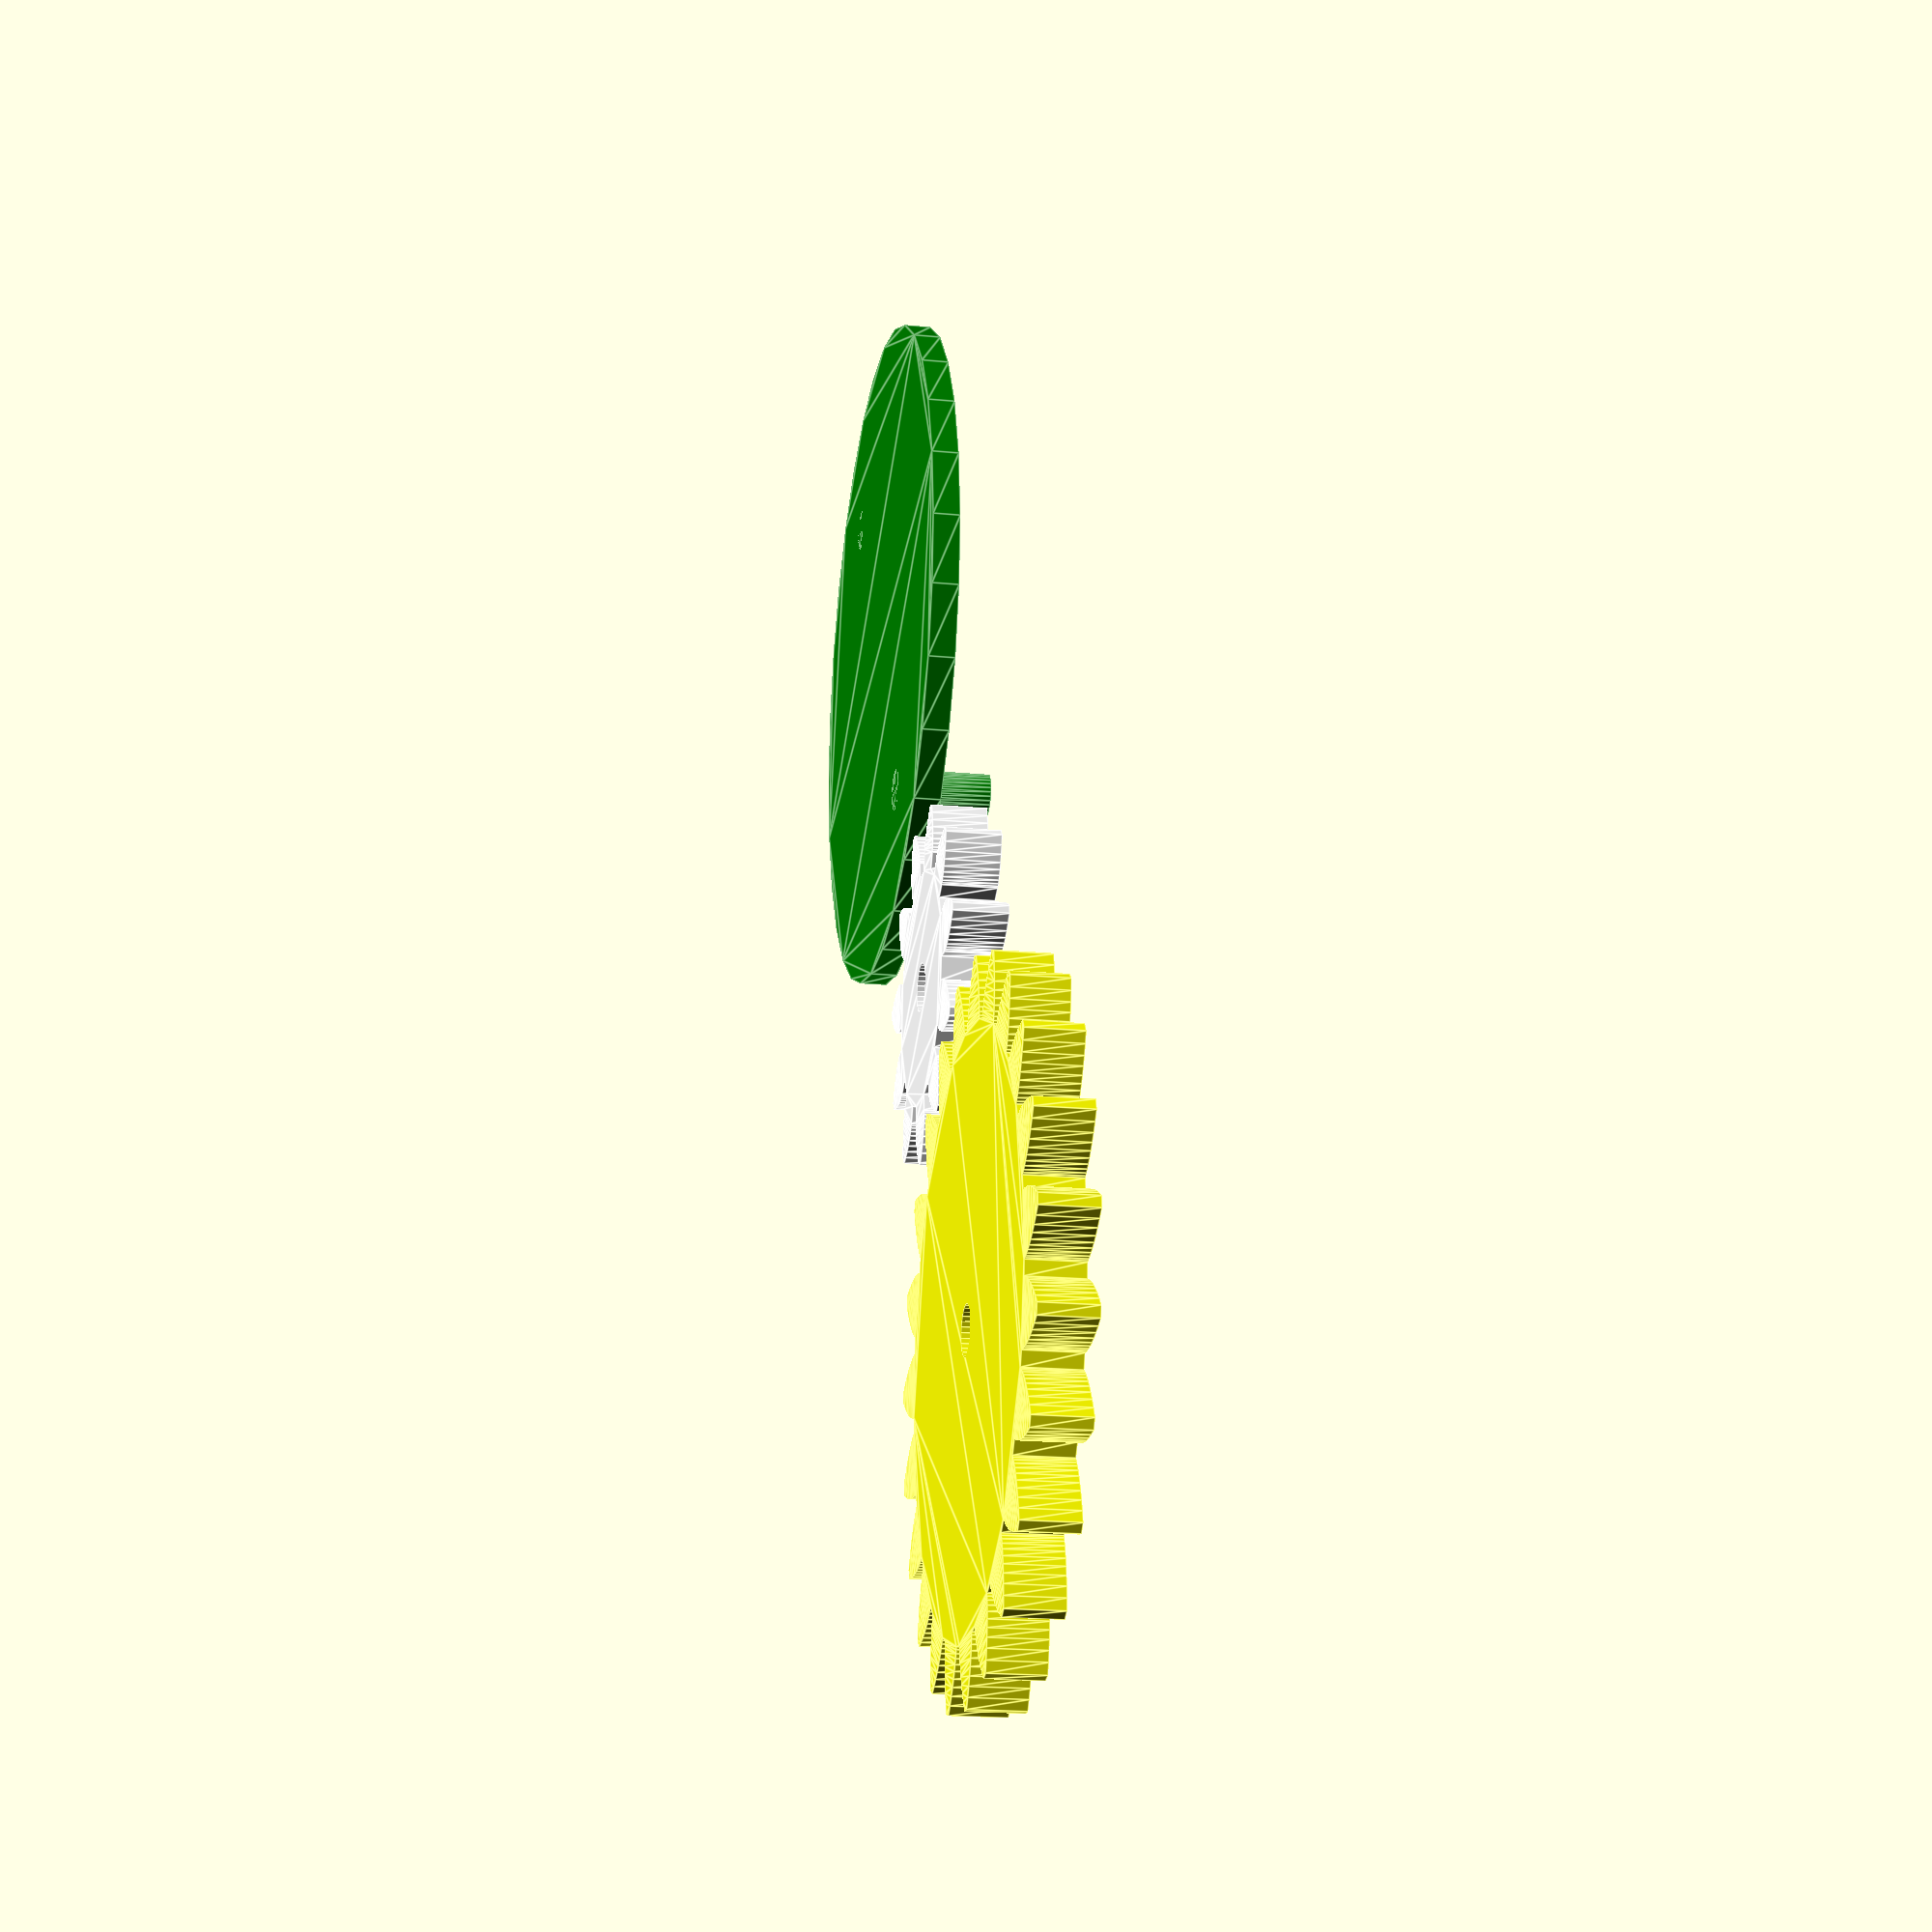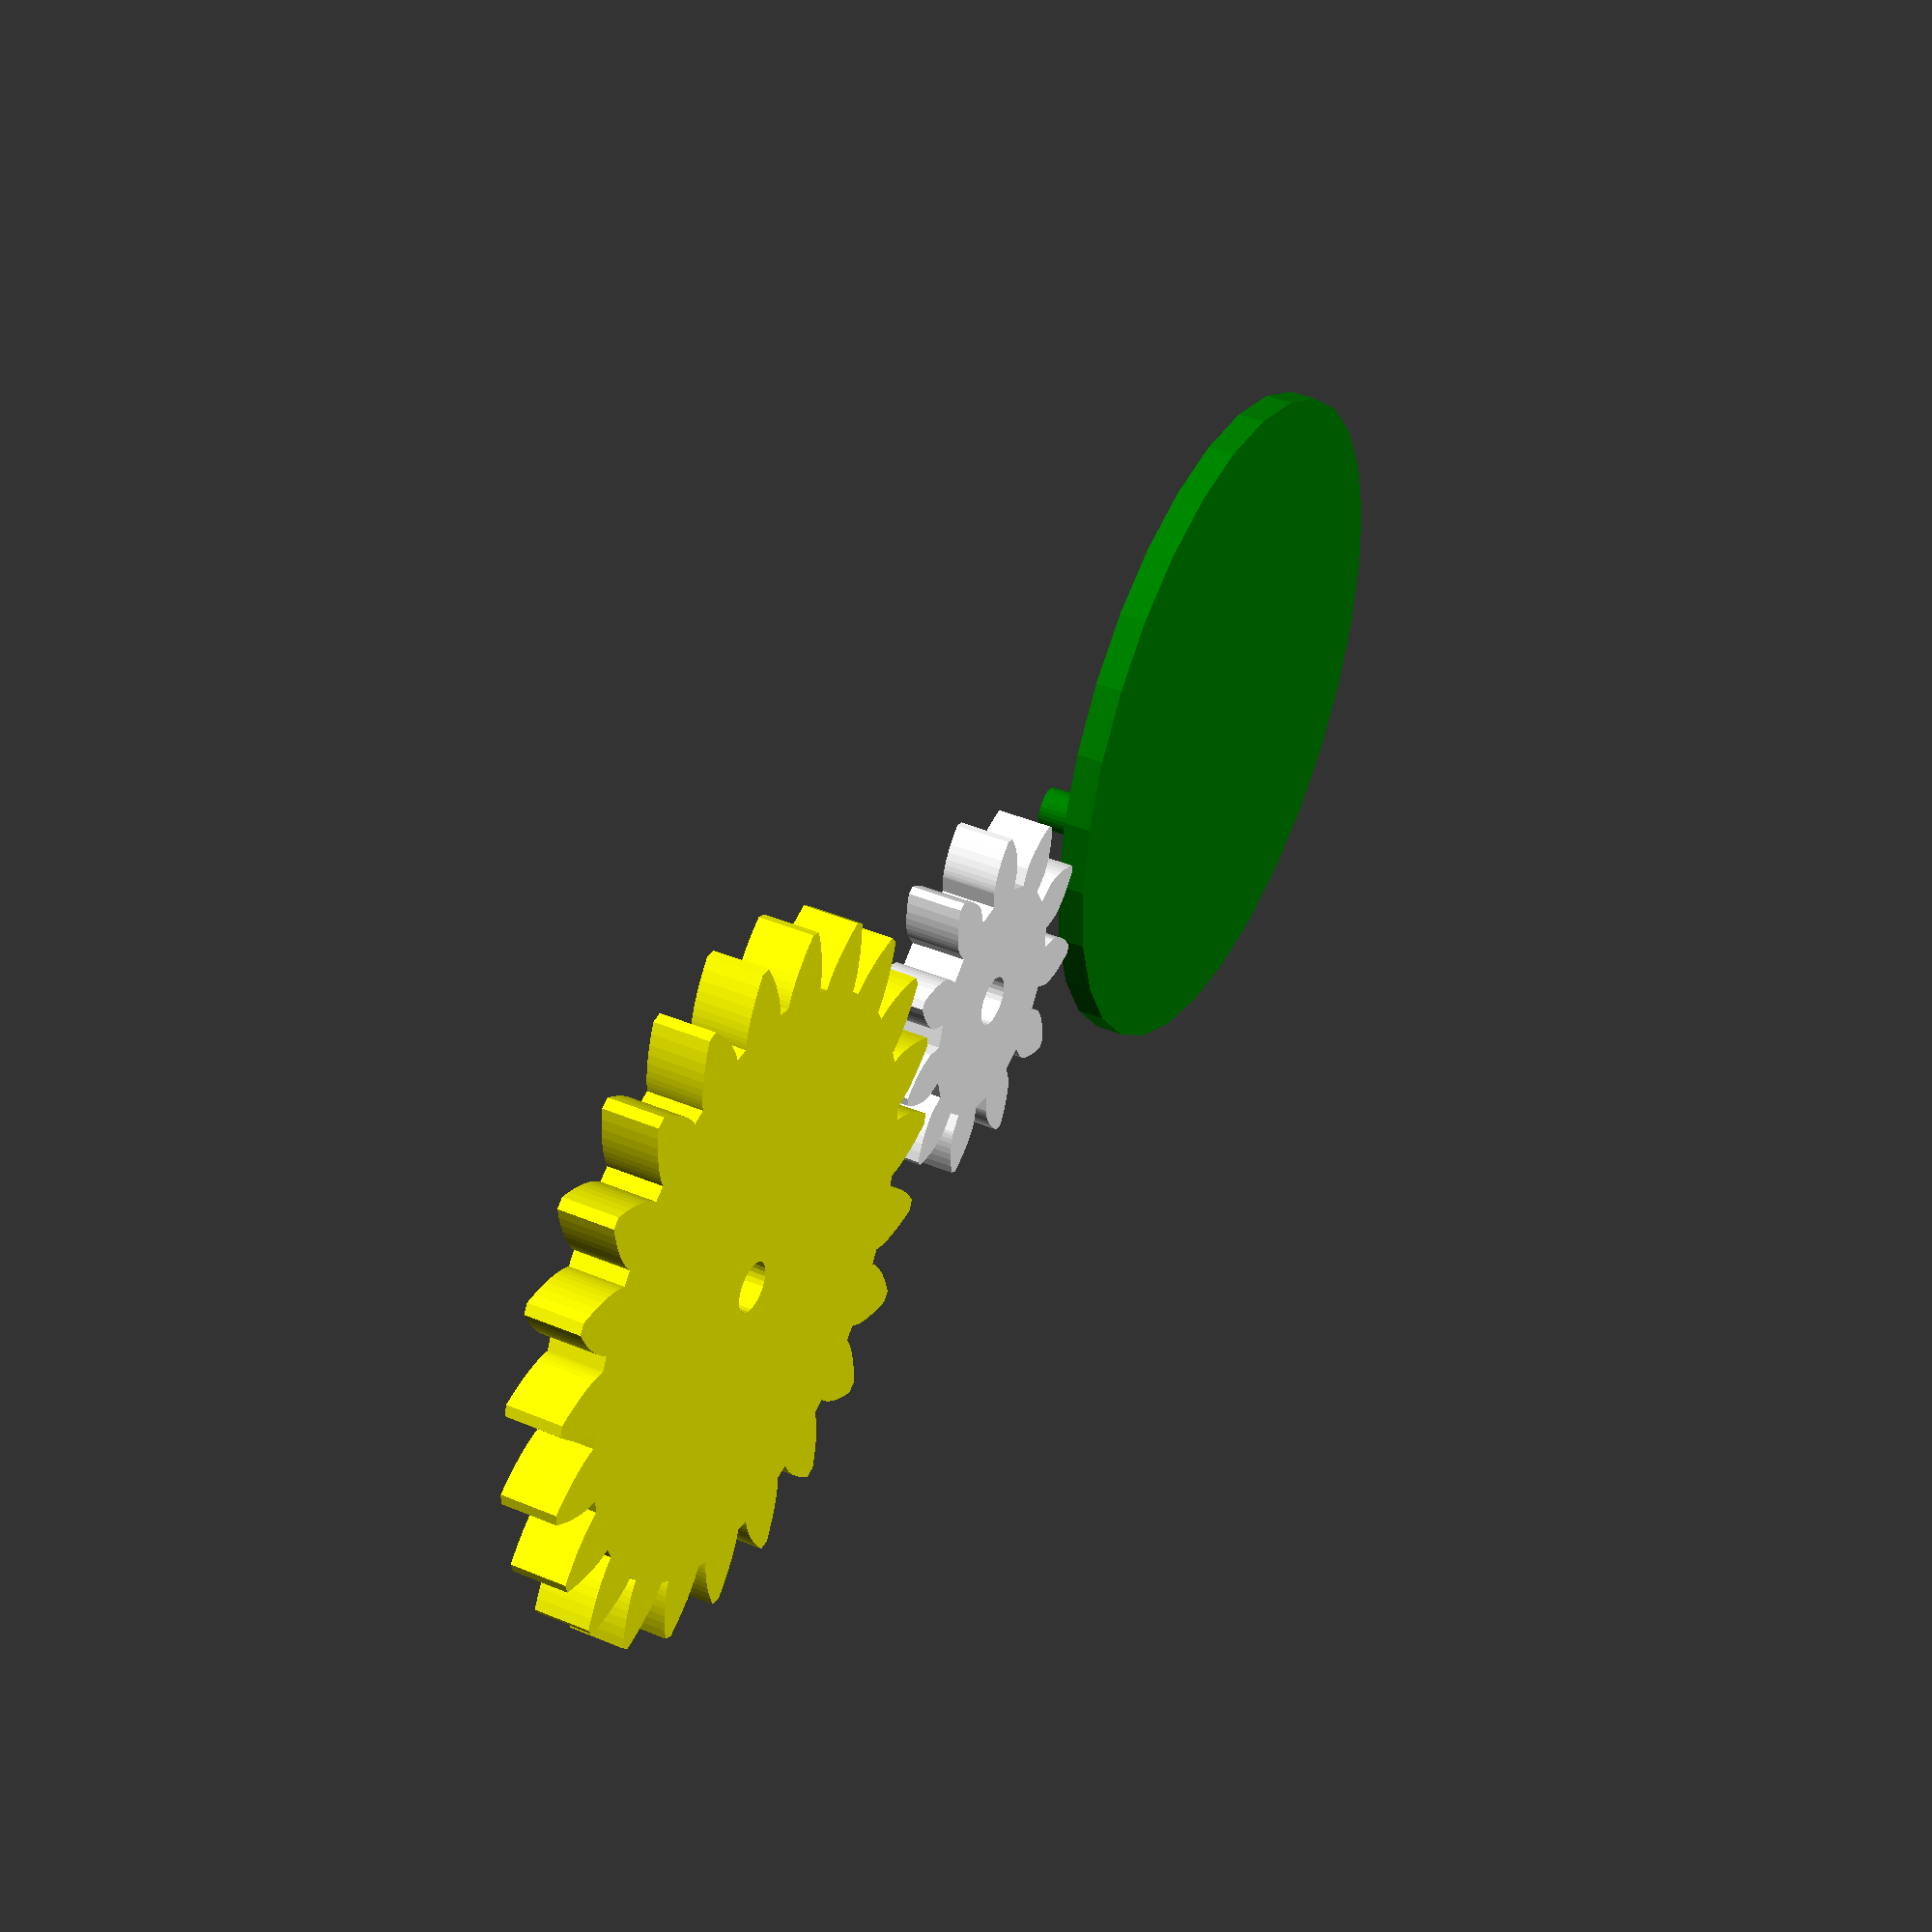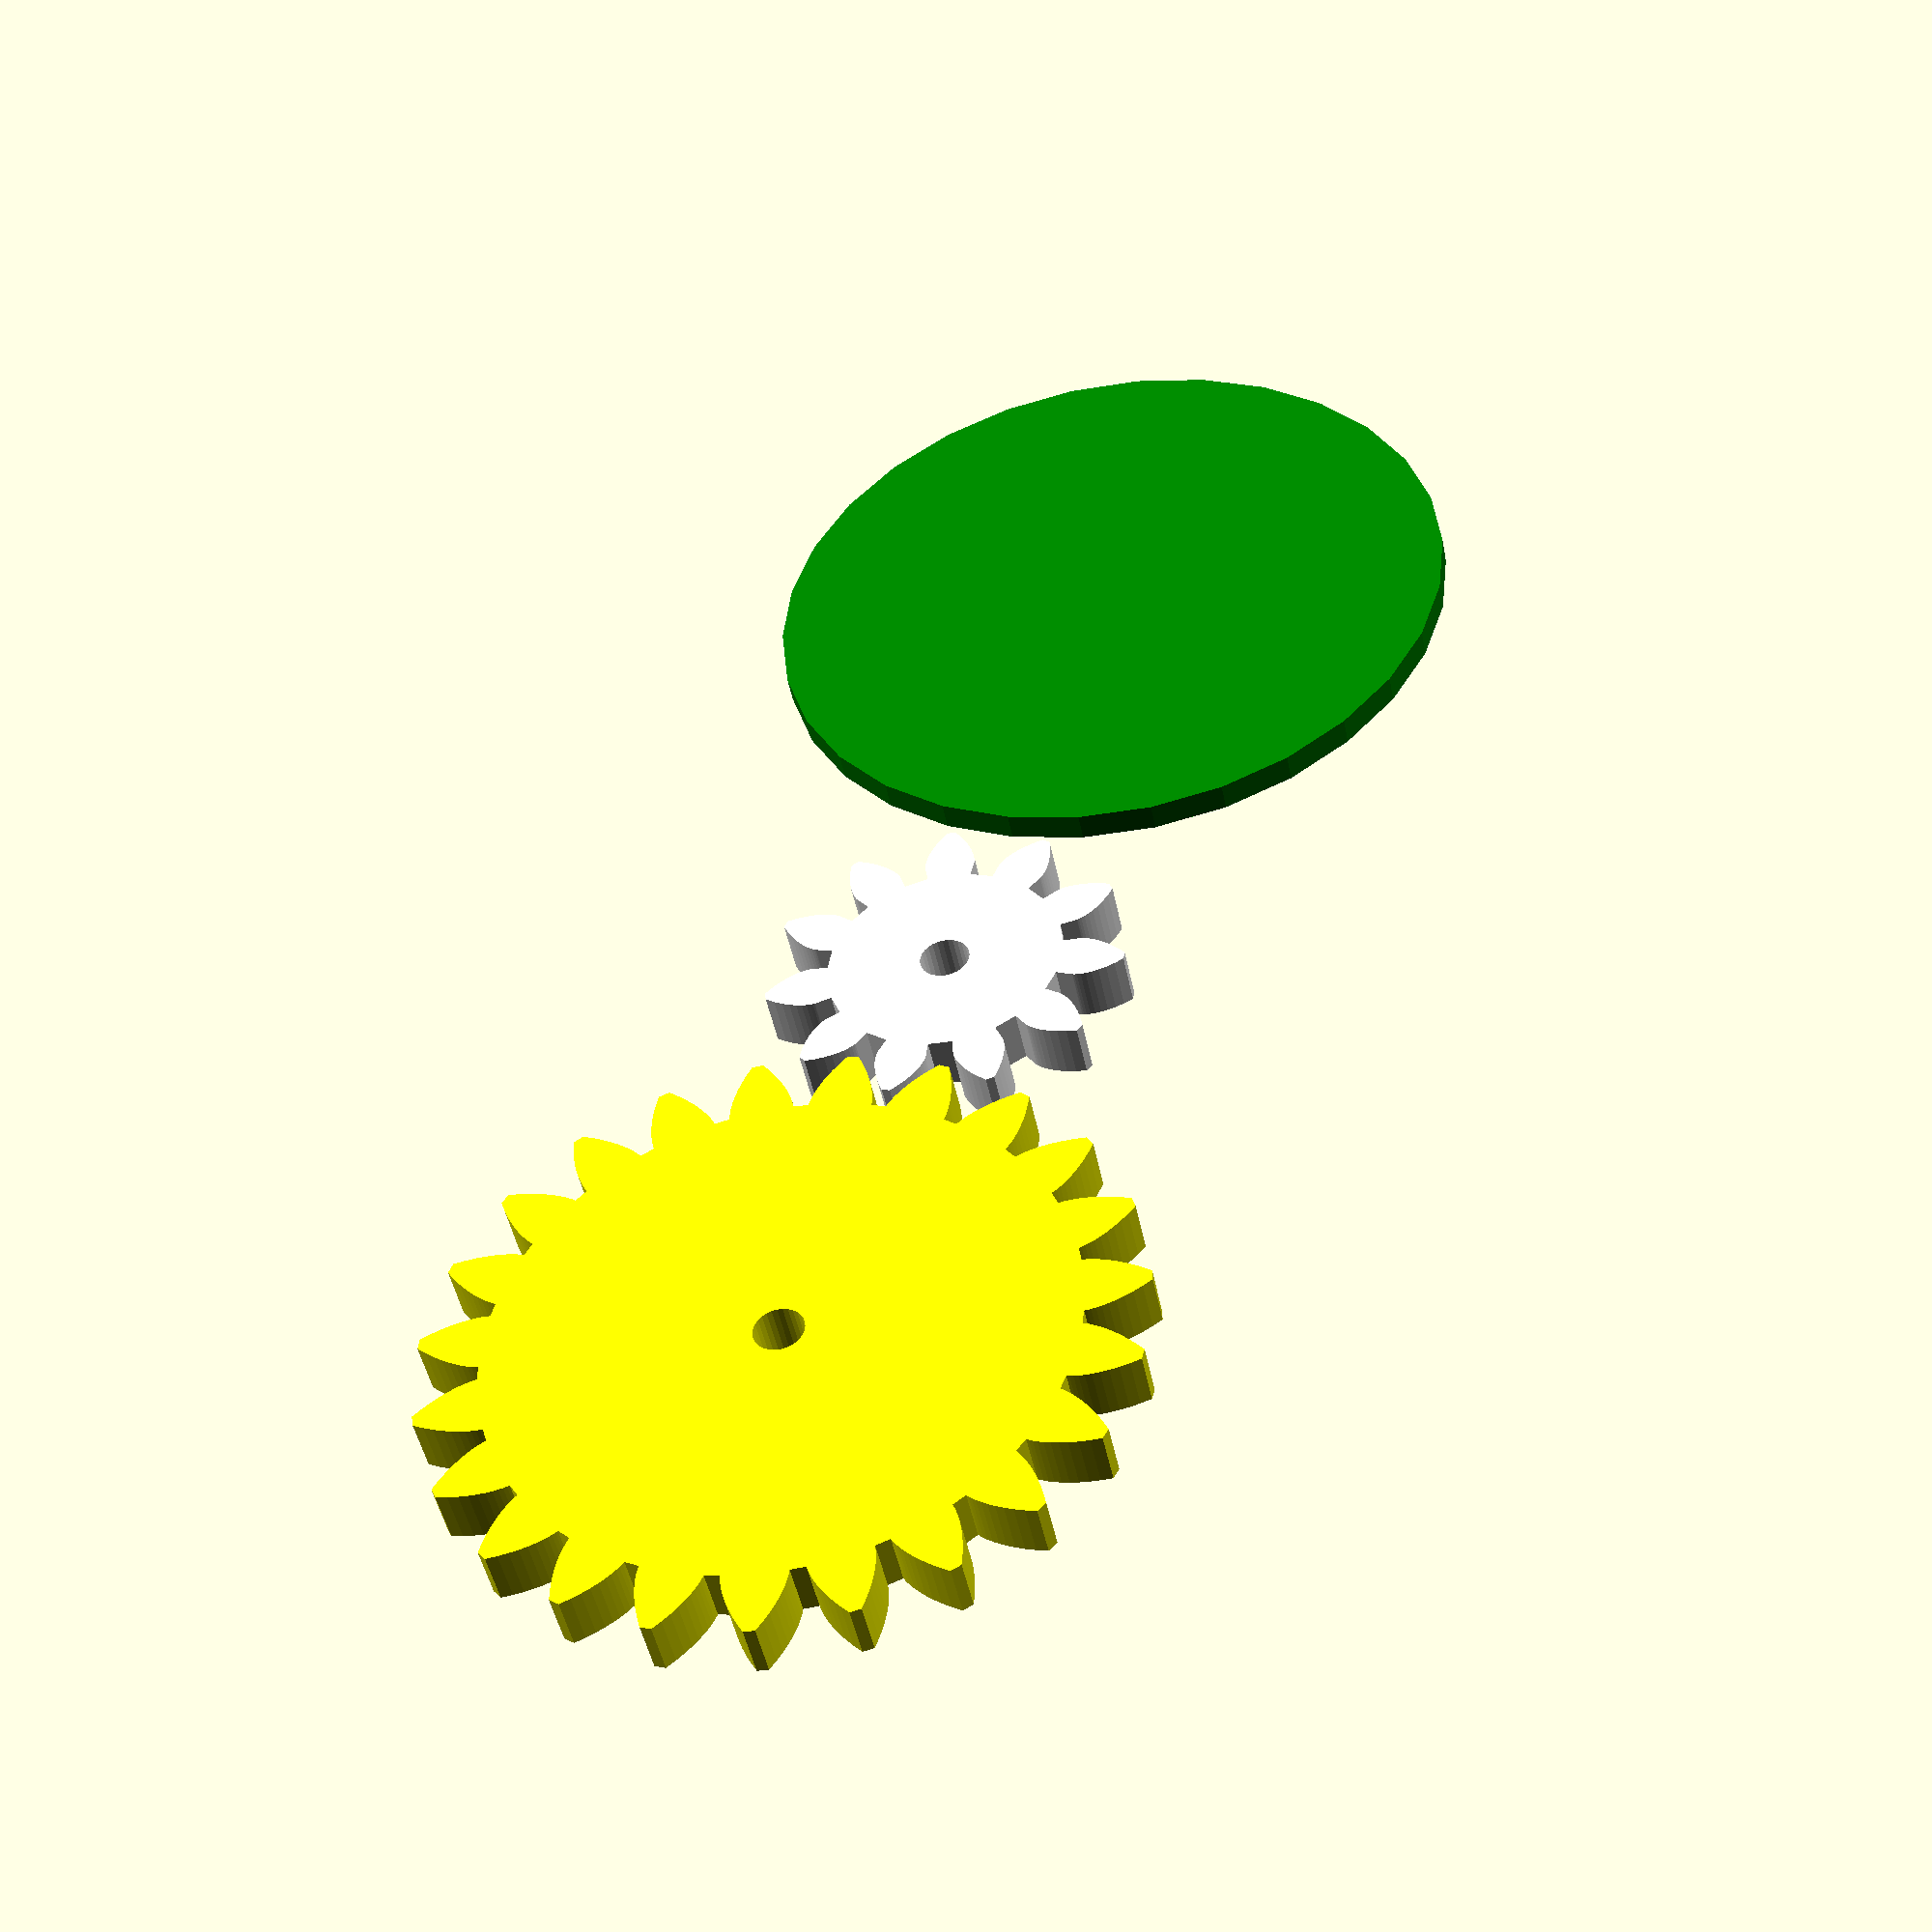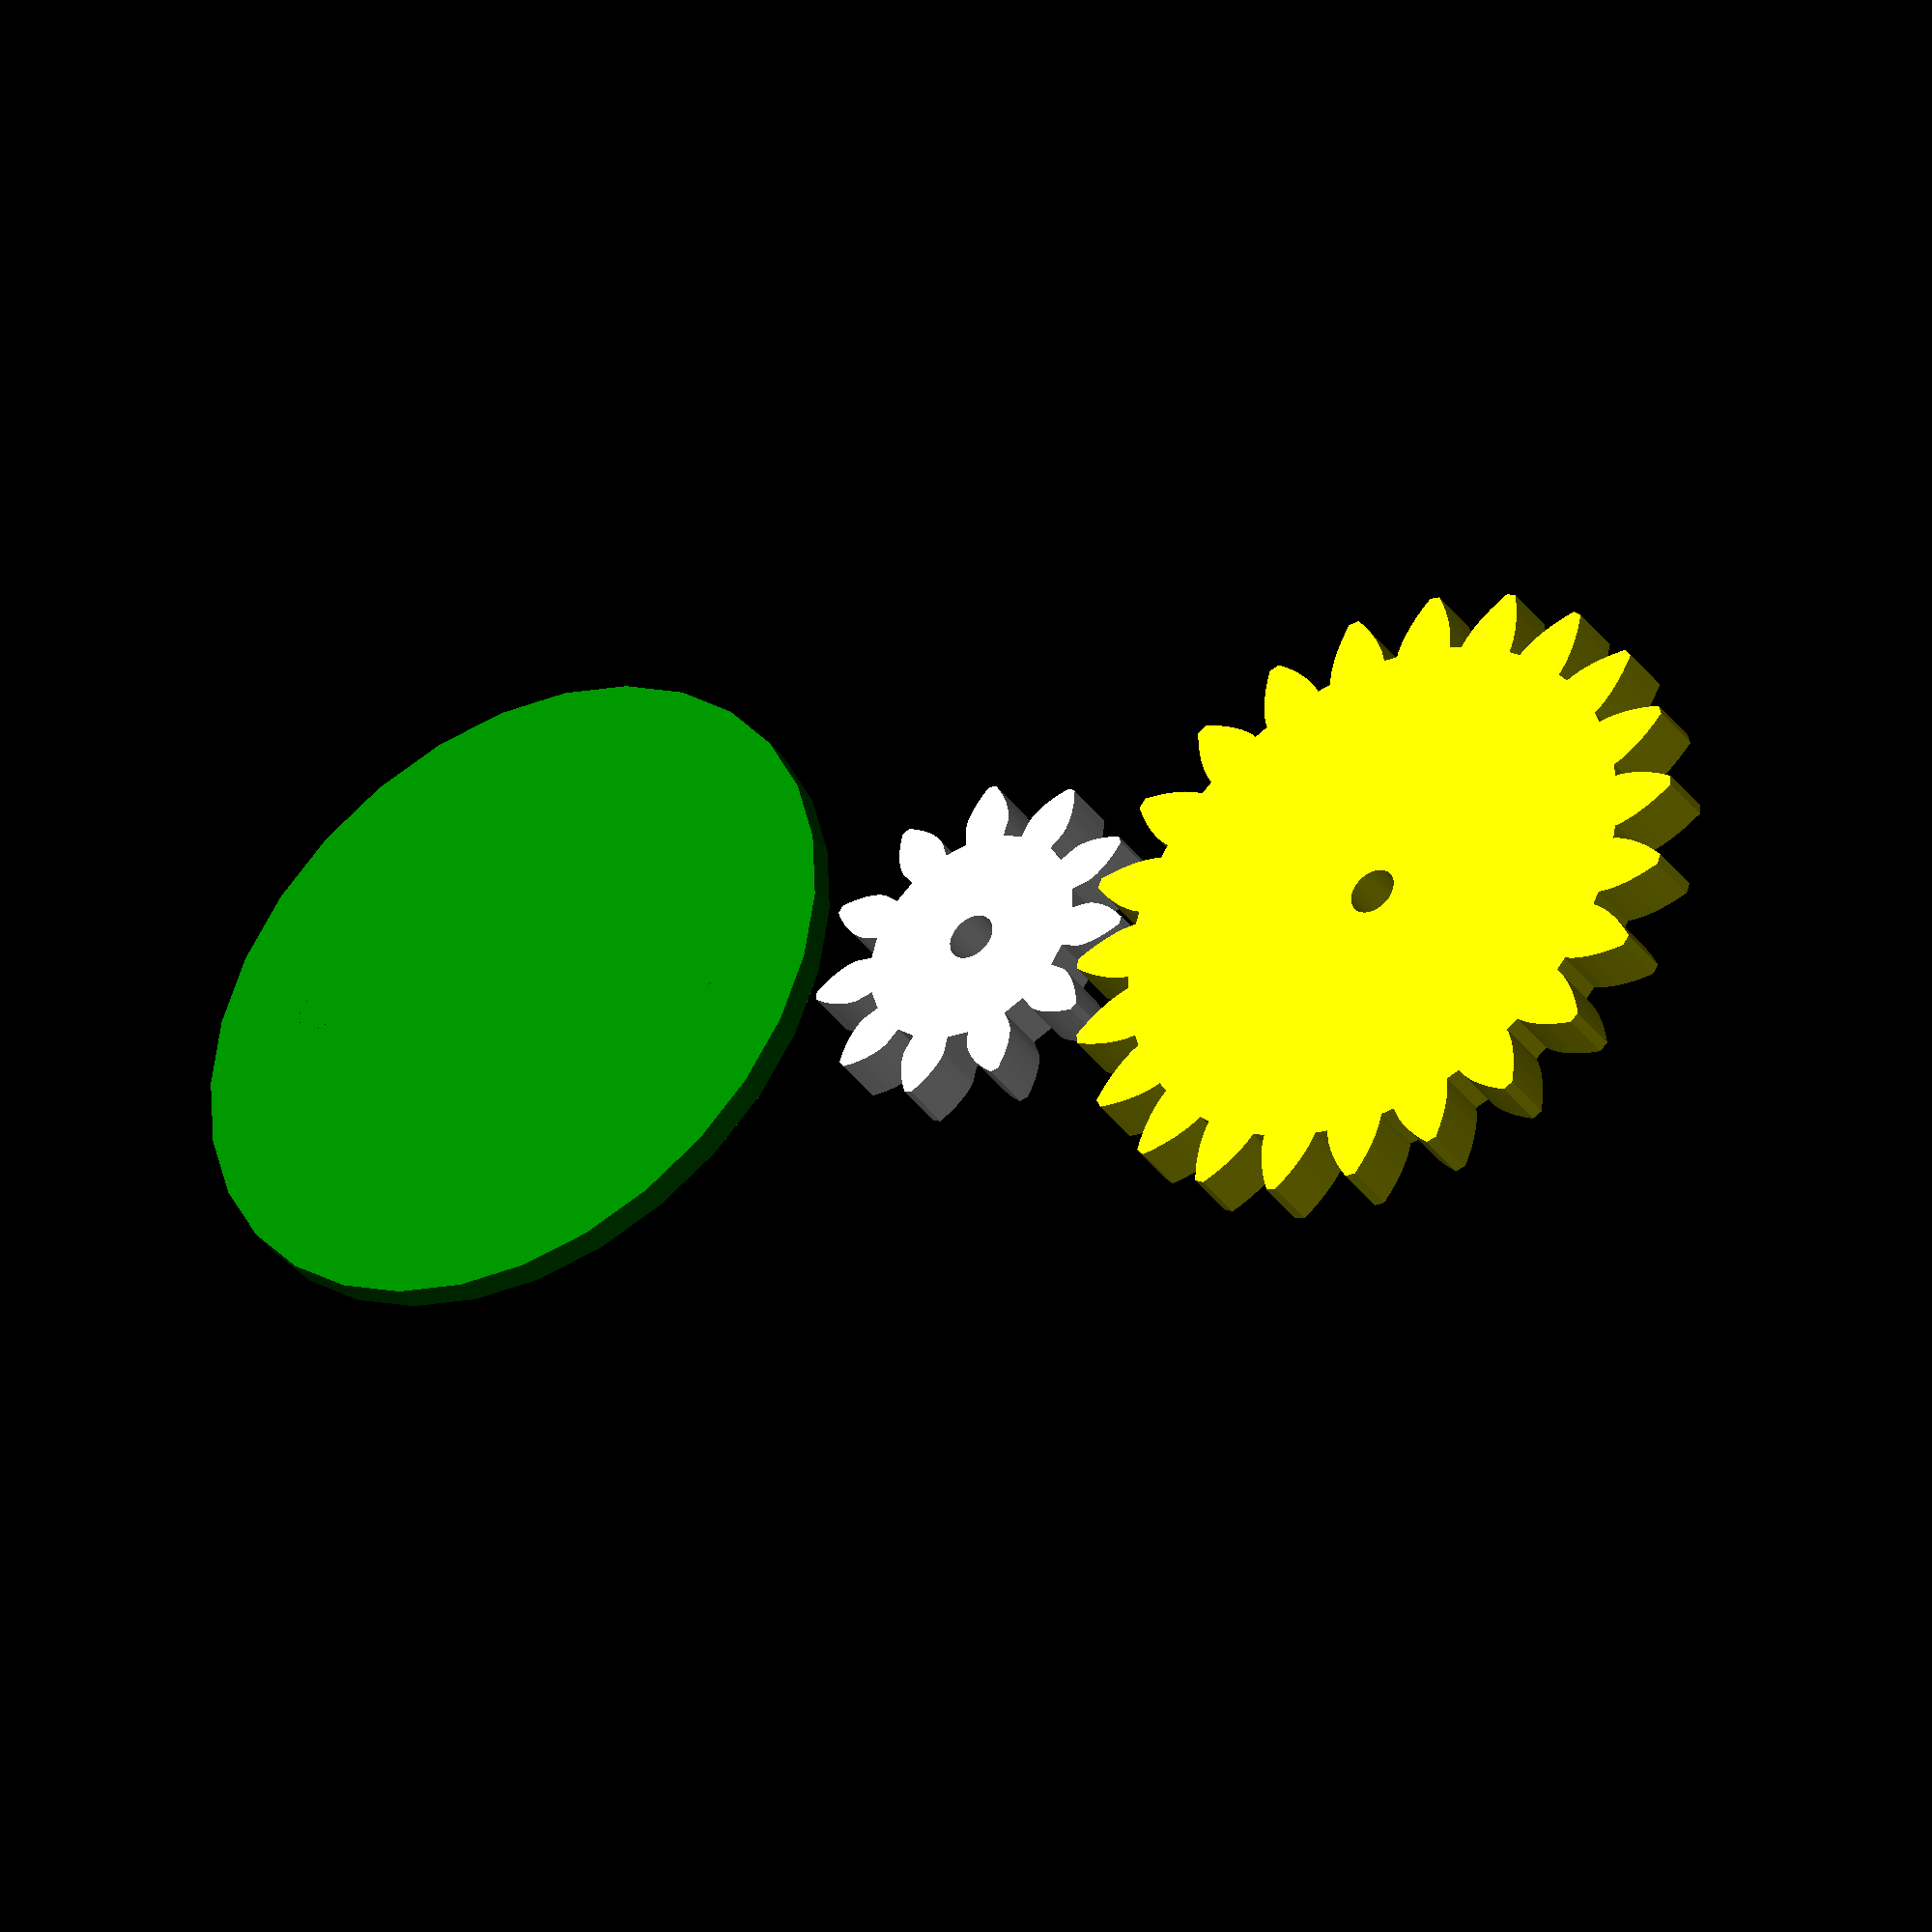
<openscad>
// My own implementations of gears for OpenSCAD.
// Adrian McCarthy 2022-05-21

// Useful information I found about involute gears:
// https://ciechanow.ski/gears/
// https://khkgears.net/new/gear_knowledge/abcs_of_gears-b/basic_gear_terminology_calculation.html
// and a few pages on Wikipedia (of course).

function radians_from_degrees(degrees) = PI * degrees / 180;
function degrees_from_radians(radians) = 180 * radians / PI;

function circle_points(r=1, start_angle=0, stop_angle=360) =
    let (
        range = stop_angle - start_angle,
        step_a = ($fa > 0) ? ($fa/range) : 1,
        step_s = ($fs > 0) ? $fs / (2*PI*r*range/360) : 1,
        step   = ($fn > 0) ? 1/$fn : min(step_a, step_s)
    )
    [
        for (i = [0:step:1])
            let (theta = start_angle + i*range)
                [ r*cos(theta), r*sin(theta) ]
    ];

function involute_point(base_r=1, angle=0) =
    let (
        s=sin(angle), c=cos(angle),
        theta=radians_from_degrees(angle)
    )
    [ base_r*(c + theta*s), base_r*(s - theta*c) ];

function involute_points(base_r=1, start_angle=0, stop_angle=360) =
    let(range = stop_angle - start_angle,
        facets = $fn > 0 ? $fn : 10,
        step = range / facets)
    [
        for (angle = [start_angle:step:stop_angle])
            involute_point(base_r, angle)
    ];

// We need the parametric angle at which an involute for a circle
// of `base_r` intersects a concentric circle of radius `r`.  This
// can be derived by plugging the Involute equations for x and y
// into sqrt(x^2 + y^2) == r and solving for theta.
// Remember that the angle returned is the one for generating the
// involute.  It does not indicate where it intersects the circle.
function intersect_involute_circle(base_r, r) =
    let (d = r/base_r, theta = sqrt(d*d - 1))
        degrees_from_radians(theta);

function rotated_point(pt, angle) =
    let (s=sin(angle), c=cos(angle))
        [ pt.x*c - pt.y*s, pt.x*s + pt.y*c ];

function rotated_points(points, angle) = [
    for (pt = points) rotated_point(pt, angle)
];

function flipped_point(pt) = [ pt.x, -pt.y ];
function flipped_points(points) = [
    for (i = [len(points):-1:1])
        let (pt = points[i-1])
            flipped_point(pt)
];

function mirrored_point(pt) = [ -pt.x, pt.y ];
function mirrored_points(points) = [
    for (pt = points) mirrored_point(pt)
];

module mark_point(pt) {
    translate([pt.x, pt.y]) circle(r=0.5);
}

module mark_points(points) {
    for (pt = points) mark_point(pt);
}

module mark_circle(r, start_angle=0, stop_angle=360) {
    mark_points(circle_points(r, start_angle, stop_angle));
}

module mark_involute(base_r, start_angle=0, stop_angle=360) {
    mark_points(involute_points(base_r, start_angle, stop_angle));
}

module mark_radial(angle=0, start_r=0, end_r=1) {
    s = sin(angle);
    c = cos(angle);
    range = end_r - start_r;
    for (i = [0:5])
        let (h = start_r + (range*i/5))
            mark_point([h*c, h*s]);
}

function test(foo=1) =
    assert(foo > 0, "foo much be greater than 0")
    [ for (i = [foo:3*foo]) i ];

function spur_gear_profile(
    number_of_teeth=15,
    // ISO defines compatible tooth sizes using a ratio called
    // the module.  Since `module` is a keyword in OpenSCAD, we'll
    // call it `module_size`.  Note that this is considered unitless
    // because `pitch_r` is assumed to be in millimeters.
    module_size=2,
    // The pressure angle is the direction of the force vector
    // between teeth of meshed gears.  Common pressure angles are
    // usually in the range of 15-20 degrees, but 3D printed gears
    // benefit from somewhat larger pressure angles.
    pressure_angle=28,
    // Backlash shaves a little off of each tooth, leaving the gaps
    // slightly wider than the teeth themselves.
    backlash_angle=0,
    // Clearance increases the dedendum (lowering of the root circle).
    clearance=0.25,  // ISO value
    // Name lets you name individual gears to distinguish them in
    // OpenSCAD's console output.
    name="spur gear"
) =
    assert(number_of_teeth > 0,
           "spur_gear: number of teeth must be positive")
    assert(number_of_teeth == floor(number_of_teeth),
           "spur_gear: number of teeth must be an integer")
    assert(module_size > 0,
           "spur_gear: module size must be positive")
    assert(0 < pressure_angle && pressure_angle < 90,
           "spur_gear: pressure angle must be 0-90 degrees")

    let (minimum_teeth = floor(2 / pow(sin(pressure_angle), 2)))
    assert(number_of_teeth >= minimum_teeth,
           str("spur_gear: ", minimum_teeth, " is the minimum number ",
               "of teeth to avoid undercuts given a pressure angle of ",
               pressure_angle, "°"))

    assert(clearance >= 0,
           "spur_gear: clearance cannot be negative")

    let (
        // In the U.S., the tooth size is often given in diametral
        // pitch, which is just the reciprocal of the `module_size` with
        // a millimeter-to-inch conversion.
        diametral_pitch = 25.4 / module_size,
        
        // Circular pitch (also called the reference pitch) is the arc
        // distance between corresponding points on adjacent teeth.
        circular_pitch = module_size * PI,

        // The pitch circle, sometimes called the reference circle, is
        // the size of the equivalent toothless disc if we were using
        // toothless discs instead of gears.
        pitch_d = module_size * number_of_teeth,
        pitch_r = pitch_d / 2,

        // The addendum is how far beyond the pitch circle the tips of
        // the teeth extend.
        addendum = 1.00 * module_size,  // ISO definition
        addendum_r = pitch_r + addendum,

        // The dedendum is the radial distance from the pitch circle to
        // the bottoms of the teeth.  This "gum line" is called the
        // root circle.
        dedendum = (1 + clearance) * module_size,
        root_r = pitch_r - dedendum,

        // The base circle is the point where the involute part of the
        // the tooth profile begins.
        base_r = pitch_r * cos(pressure_angle),

        // The nominal width of a tooth is half of the circular pitch
        // (because the other half is the gap between adjacent teeth).
        nominal_tooth_width = circular_pitch / 2,
        
        // But we want the tooth width in terms of an angle.  Note that
        // the backlash angle is typically very small (or 0).
        nominal_tooth_angle = (360 / number_of_teeth - backlash_angle) / 2,

        // Because the involute is drawn from the base circle, we
        // need to adjust the `nominal_tooth_angle` to compensate for
        // the difference between the involute's offsets at `base_r`
        // and `root_r`.
        involute_angle_at_pitch_r =
            intersect_involute_circle(base_r, pitch_r),
        pitch_hit = involute_point(base_r, involute_angle_at_pitch_r),
        tooth_angle_correction = 2*atan2(pitch_hit.y, pitch_hit.x),

        tooth_angle = nominal_tooth_angle + tooth_angle_correction,

        // In extreme cases, the root circle may be wider than the base
        // circle.  That's not an error, but it means we need a bit
        // less of the involute.
        start_r = max(root_r, base_r),

        // Points on the involute are generated by a parametric angle.
        // In order to generate the section of the involute we need,
        // we'll need to know the parametric angles at the base circle
        // (where the involute part of the tooth shape begins) and the
        // addendum circle (where the teeth tips lie).
        start_angle = intersect_involute_circle(base_r, start_r),
        stop_angle = intersect_involute_circle(base_r, addendum_r),

        // So here's the piece of the involute we need.
        inv_path = involute_points(base_r, start_angle, stop_angle),
        
        // Connect the root circle to the involute (in the normal case).
        path =
            (root_r < start_r) ?
                [[root_r, 0], each inv_path] : inv_path,

        flipped = flipped_points(path)
        
        // TODO fillet at root circle
        // TODO tip relief
        // TODO crowning of tooth surface
    )
    
    assert(root_r > 0)

    echo(str("\n--- ", name, " ---\n",
             "tooth count:\t", number_of_teeth, "\n",
             "gear size:\n",
             "  module:\t", module_size, " mm\n",
             "  circular pitch:\t", circular_pitch, " mm tooth-to-tooth\n",
             "  diametral pitch:\t", diametral_pitch," teeth/inch\n",
             "pressure angle:\t", pressure_angle, " degrees\n",
             "pitch radius:\t", pitch_r, " mm\n",
             "outer radius:\t", addendum_r, " mm\n"))

    [ for (i = [1:number_of_teeth])
        let (
            theta = i * 360/number_of_teeth,
            theta1 = theta - tooth_angle/2,
            theta2 = theta1 + tooth_angle,
            tooth_path =
                [each rotated_points(path,    theta1),
                 each rotated_points(flipped, theta2)]
        )
            each tooth_path
    ];

module bore(h=1, d=1, nozzle_d=0.4) {
    difference() {
        union() { children(); }
        translate([0, 0, -0.01])
            cylinder(h=h+0.02, d=d+nozzle_d, $fs=nozzle_d/2);
    }
}

module spur_gear(
    number_of_teeth=15,
    // ISO defines compatible tooth sizes using a ratio called
    // the module.  Since `module` is a keyword in OpenSCAD, we'll
    // call it `module_size`.  Note that this is considered unitless
    // because `pitch_r` is assumed to be in millimeters.
    module_size=2,
    // The pressure angle is the direction of the force vector
    // between teeth of meshed gears.  Common pressure angles are
    // usually in the range of 15-20 degrees, but 3D printed gears
    // benefit from somewhat larger pressure angles.
    pressure_angle=28,
    // Backlash shaves a little off of each tooth, leaving the gaps
    // slightly wider than the teeth themselves.
    backlash=0,
    // Clearance increases the dedendum (lowering of the root circle).
    clearance=0.25,  // ISO value
    // Name your gears to distinguish them in OpenSCAD's console output.
    name="spur gear"
) {
    profile =
        spur_gear_profile(number_of_teeth, module_size, pressure_angle,
                          backlash, clearance, name);
    pitch_r = module_size * number_of_teeth / 2;
    base_r = pitch_r * cos(pressure_angle);
    dedendum = (1 + clearance) * module_size;
    root_r = pitch_r - dedendum;

    difference() {
        linear_extrude(4, convexity=10) polygon(profile);
        translate([0, 0, 2.5]) linear_extrude(4, convexity=10) {
            rotate([0, 0, -90]) {
                translate([0, root_r/2]) scale(pitch_r/50) union() {
                    translate([0, 7])
                    text(name, size=10, font="Liberation Sans:style=Bold",
                         halign="center", valign="center", spacing=1.1);
                    translate([0, -5])
                    text(str("m", module_size, "   α", pressure_angle, "°"),
                         size=10, font="Liberation Sans:style=Bold", halign="center", valign="center");
                }
                translate([0, -root_r/2]) scale(pitch_r/50) union() {
                    translate([0, -7])
                    text(str("r", pitch_r, "mm"),
                         size=10, font="Liberation Sans:style=Bold", halign="center", valign="center");
                    translate([0, 5])
                    text(str("n", number_of_teeth),
                         size=10, font="Liberation Sans:style=Bold", halign="center", valign="center");
                }

                if (module_size >= 5) {
                    for (i = [1:number_of_teeth]) {
                        angle = -(i-1) * 360 / number_of_teeth;
                        rotate([0, 0, angle]) translate([0, root_r])
                        text(str(i), size=module_size,
                             halign="center", valign="bottom");
                    }
                } else {
                    translate([0, root_r + module_size/2])
                        square(module_size, center=true);
                }
            }
        }
    }
}

bore_d = 3.175;
color("white")
    bore(d=bore_d, h=4) spur_gear(number_of_teeth=11, module_size=2, name="pinion");
color("yellow") translate([35, 0, 0])
    bore(d=bore_d, h=4) spur_gear(number_of_teeth=23, module_size=2, name="G1");

color("green") translate([-40, 0, 0]) {
    linear_extrude(2) circle(r=25.4);
    linear_extrude(7) {
        translate([-34/2, 0, 0]) circle(d=bore_d, $fs=0.2);
        translate([ 34/2, 0, 0]) circle(d=bore_d, $fs=0.2);
    }
}

//test = spur_gear_profile(3, pressure_angle=20);  // should assert

</openscad>
<views>
elev=19.5 azim=121.1 roll=259.9 proj=p view=edges
elev=139.4 azim=176.5 roll=62.9 proj=p view=wireframe
elev=46.1 azim=71.6 roll=191.0 proj=p view=wireframe
elev=218.0 azim=344.0 roll=328.4 proj=o view=solid
</views>
